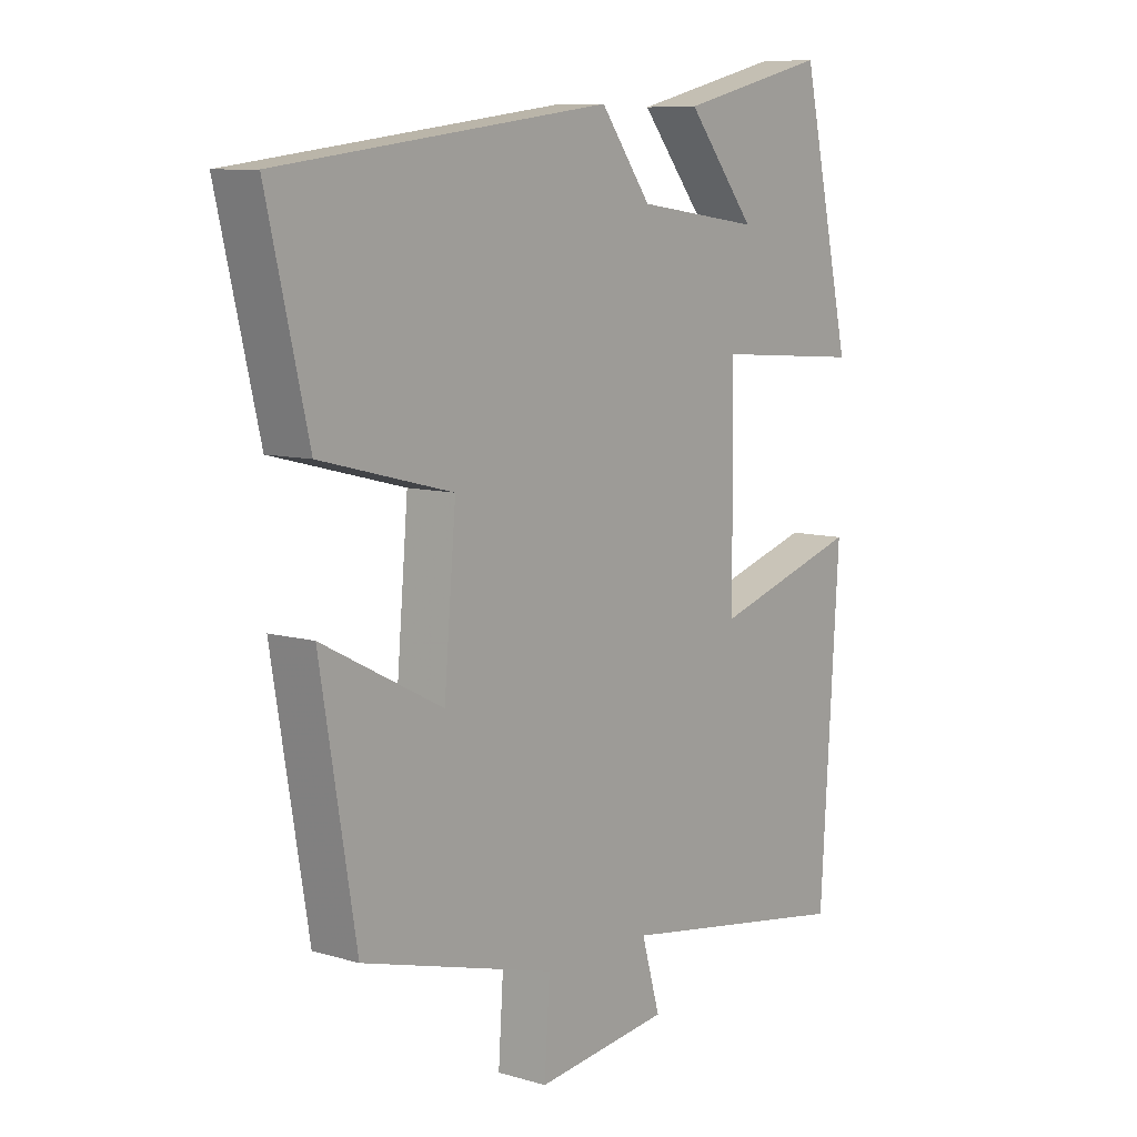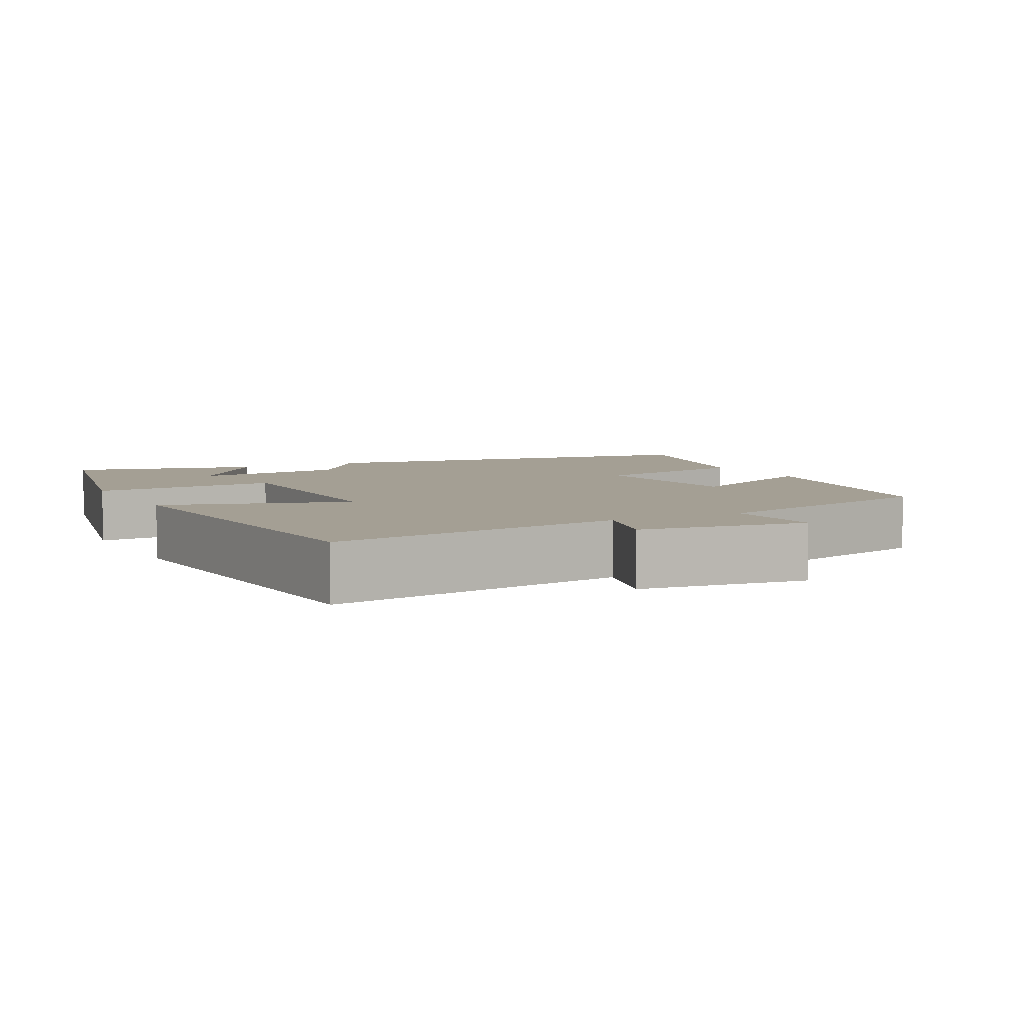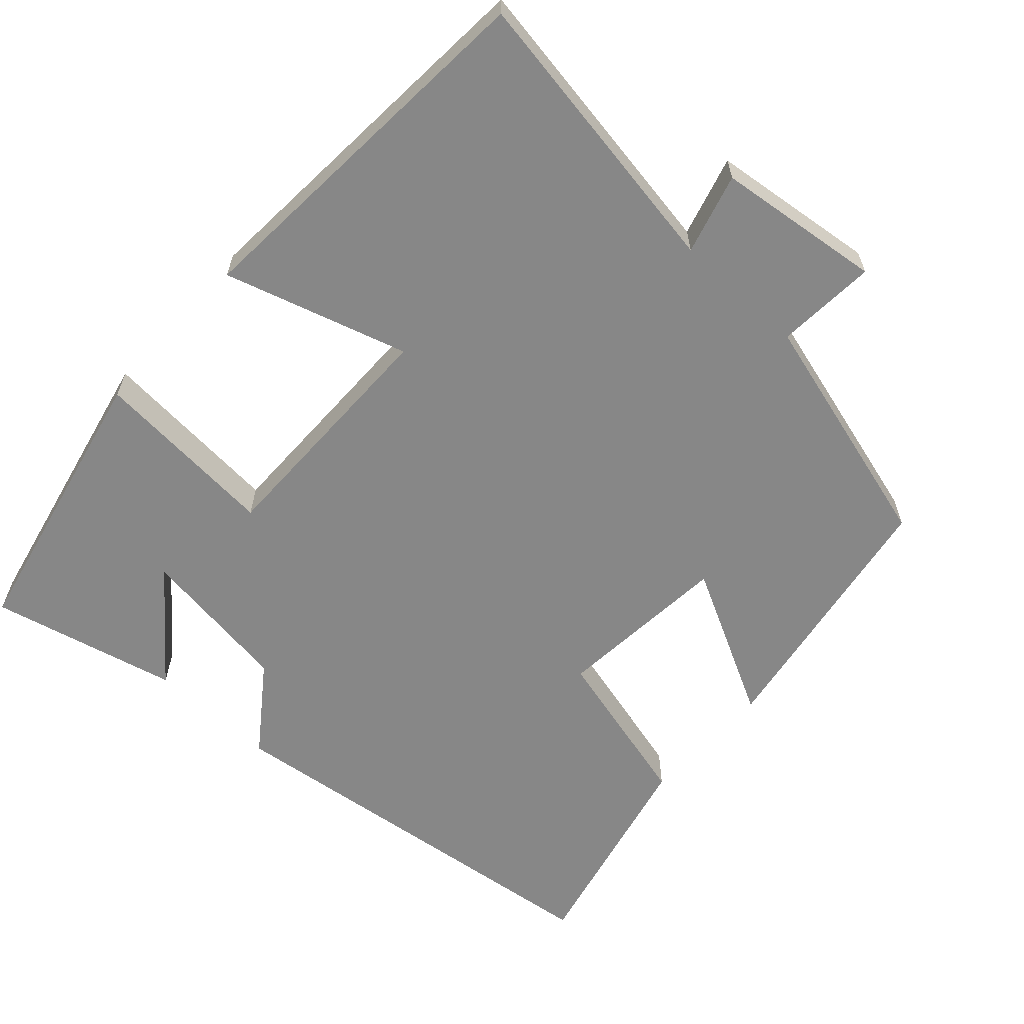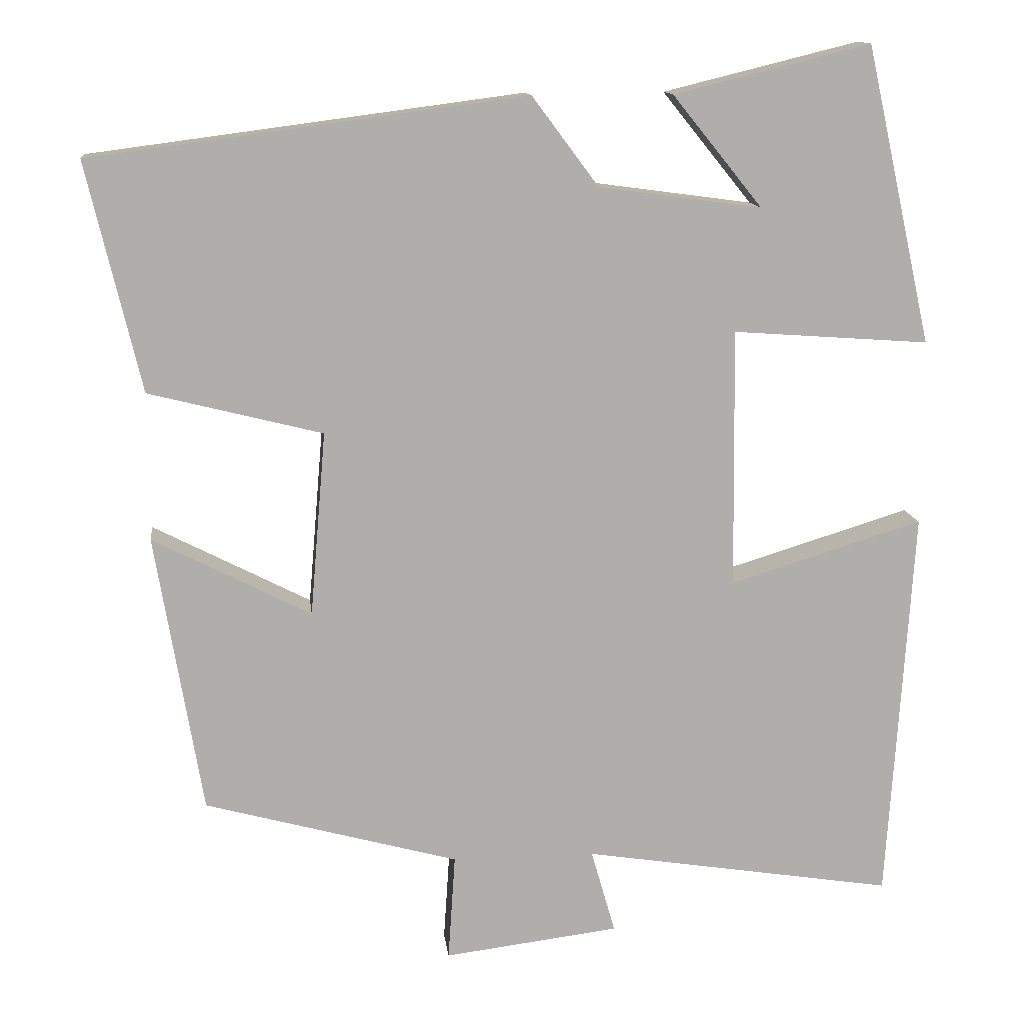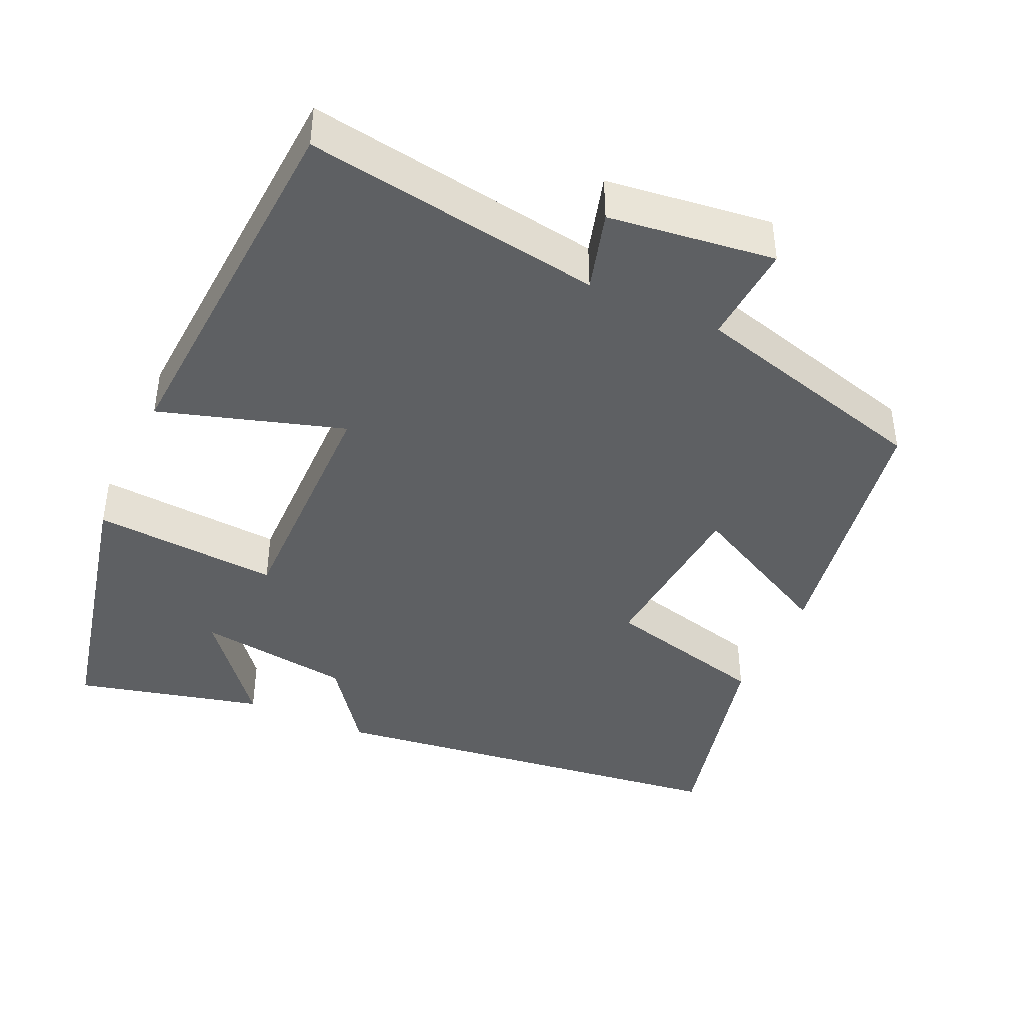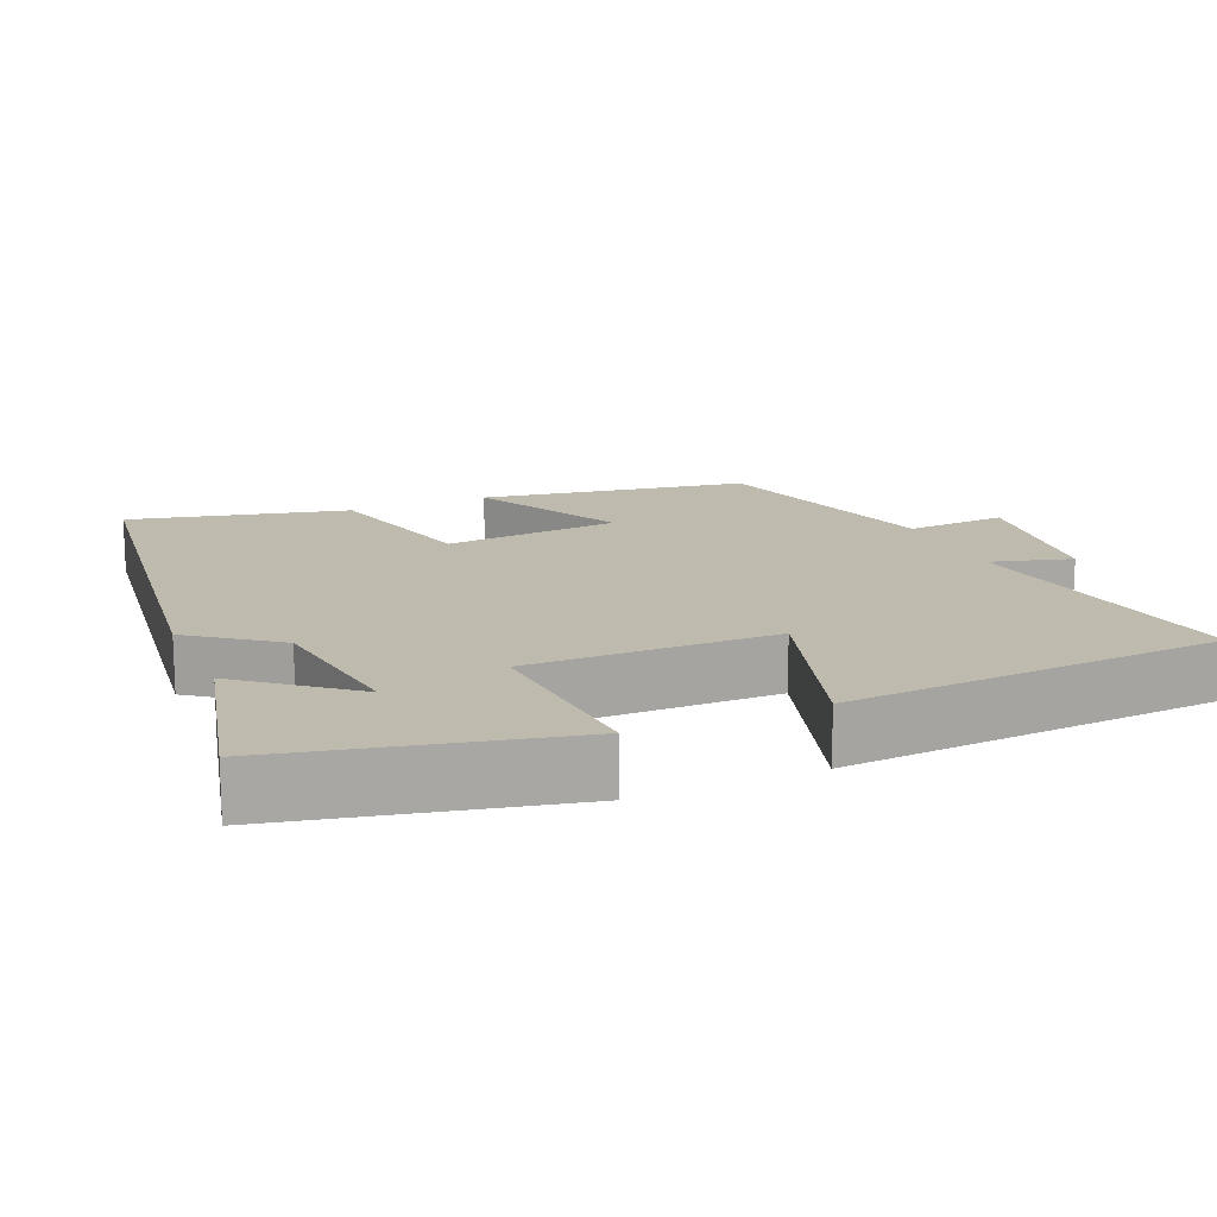
<metadata>
{"format":"obj","ext":"obj","renderer":"f3d","projection":"perspective","resolution":1024,"background":"white","views":[{"elev":8.7,"azim":-51.8,"up":"+Z"},{"elev":5.6,"azim":152.4,"up":"+Y"},{"elev":-62.3,"azim":137.4,"up":"+Y"},{"elev":12.7,"azim":-6.5,"up":"+Z"},{"elev":-42.2,"azim":155.5,"up":"+Y"},{"elev":15.7,"azim":66.7,"up":"+Y"}]}
</metadata>
<code>
v 0.415 0.07 0.562
v 0.5 0.07 0.182
v 0.249 0.07 0.2
v 0.253 0.07 -0.132
v 0.5 0.07 -0.056
v 0.468 0.07 -0.563
v 0.069 0.07 -0.5
v 0.1 0.07 -0.608
v -0.124 0.07 -0.636
v -0.115 0.07 -0.5
v -0.44 0.07 -0.411
v -0.5 0.07 -0.053
v -0.298 0.07 -0.157
v -0.278 0.07 0.079
v -0.5 0.07 0.135
v -0.569 0.07 0.427
v -0.014 0.07 0.5
v 0.071 0.07 0.386
v 0.279 0.07 0.358
v 0.164 0.07 0.5
v 0.415 0 0.562
v 0.5 0 0.182
v 0.249 0 0.2
v 0.253 0 -0.132
v 0.5 0 -0.056
v 0.468 0 -0.563
v 0.069 0 -0.5
v 0.1 0 -0.608
v -0.124 0 -0.636
v -0.115 0 -0.5
v -0.44 0 -0.411
v -0.5 0 -0.053
v -0.298 0 -0.157
v -0.278 0 0.079
v -0.5 0 0.135
v -0.569 0 0.427
v -0.014 0 0.5
v 0.071 0 0.386
v 0.279 0 0.358
v 0.164 0 0.5
f 19 20 1 2
f 18 19 2 3
f 15 16 17 18
f 14 15 18 3
f 13 14 3 4
f 10 11 12 13
f 10 13 4
f 7 8 9 10
f 7 10 4 5
f 5 6 7
f 22 21 40 39
f 23 22 39 38
f 38 37 36 35
f 23 38 35 34
f 24 23 34 33
f 33 32 31 30
f 24 33 30
f 30 29 28 27
f 25 24 30 27
f 27 26 25
f 1 21 22 2
f 2 22 23 3
f 3 23 24 4
f 4 24 25 5
f 5 25 26 6
f 6 26 27 7
f 7 27 28 8
f 8 28 29 9
f 9 29 30 10
f 10 30 31 11
f 11 31 32 12
f 12 32 33 13
f 13 33 34 14
f 14 34 35 15
f 15 35 36 16
f 16 36 37 17
f 17 37 38 18
f 18 38 39 19
f 19 39 40 20
f 20 40 21 1

</code>
